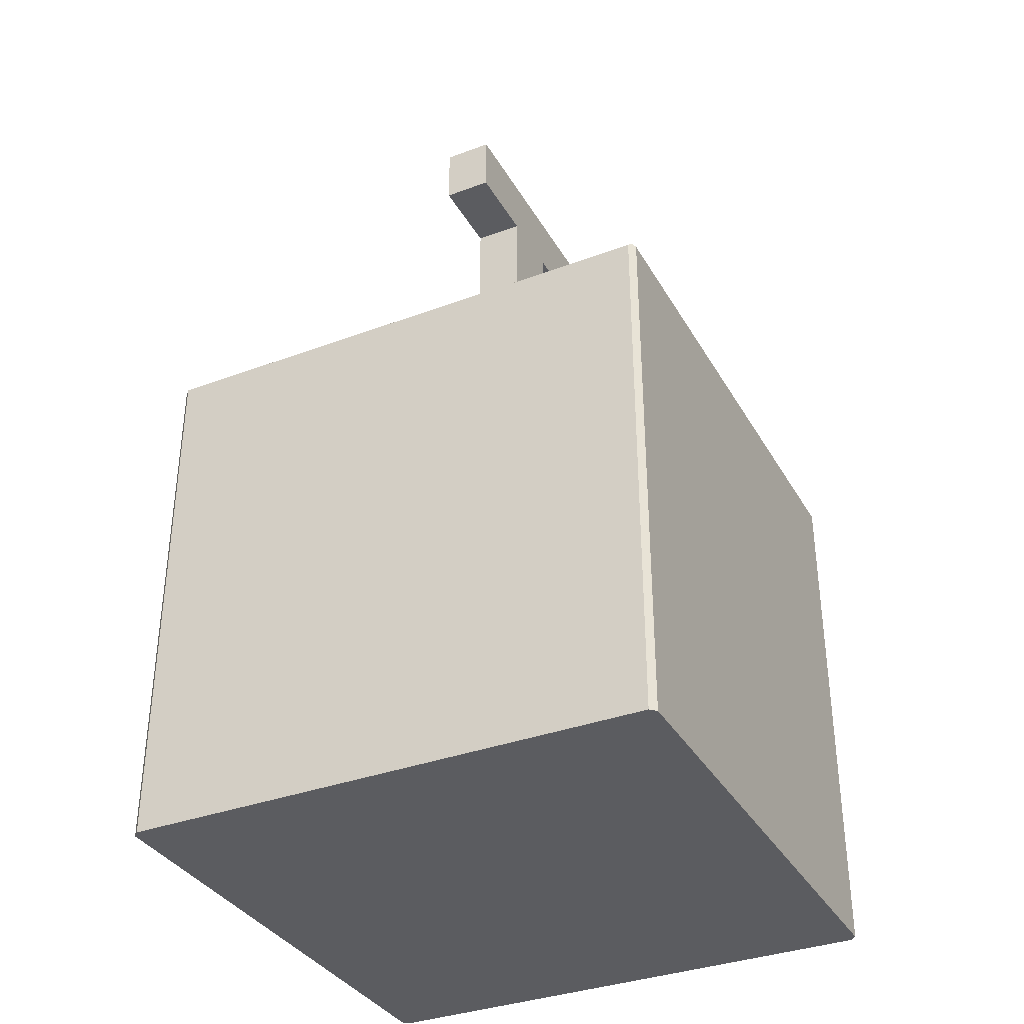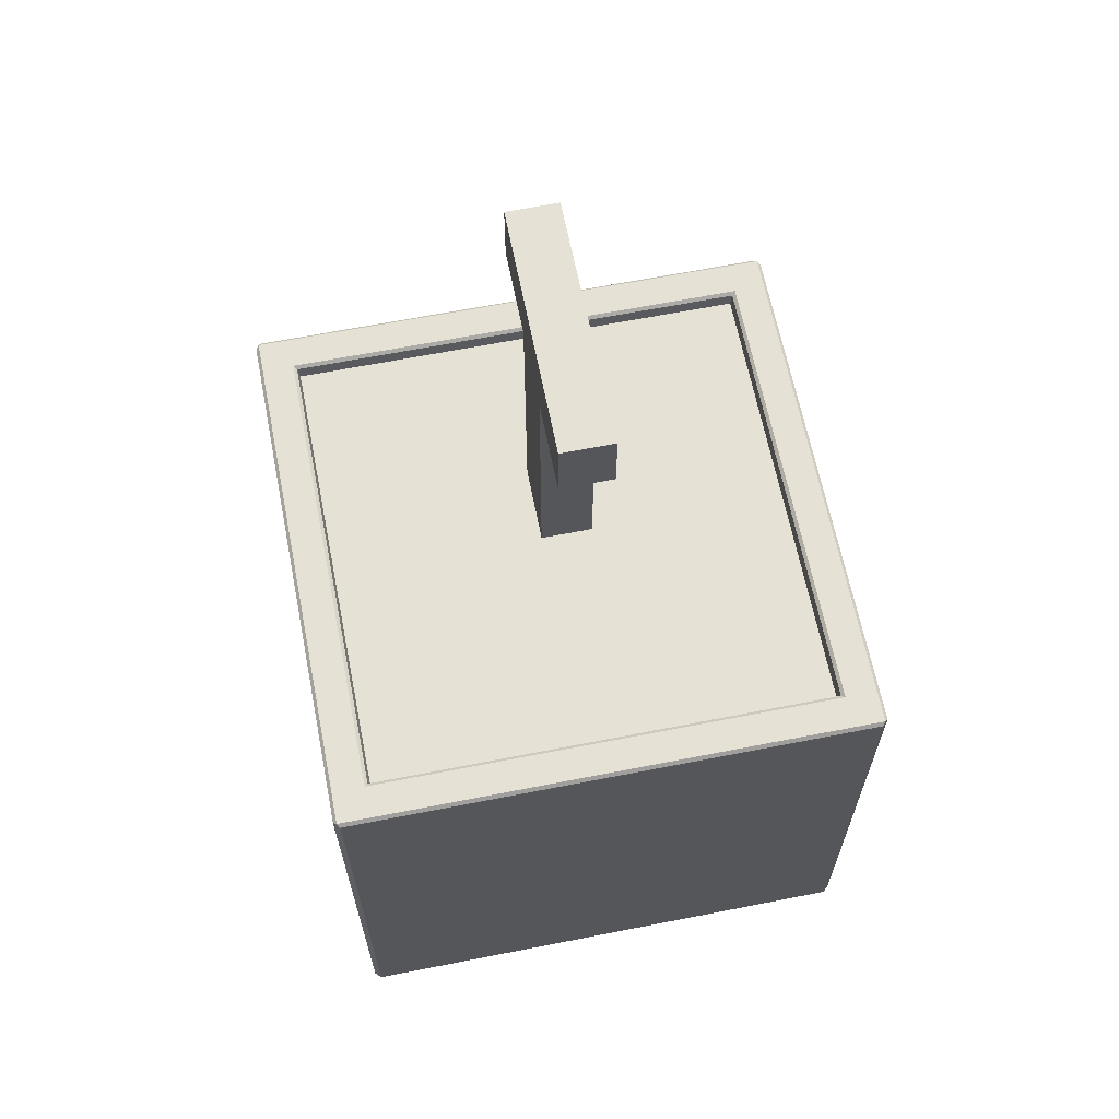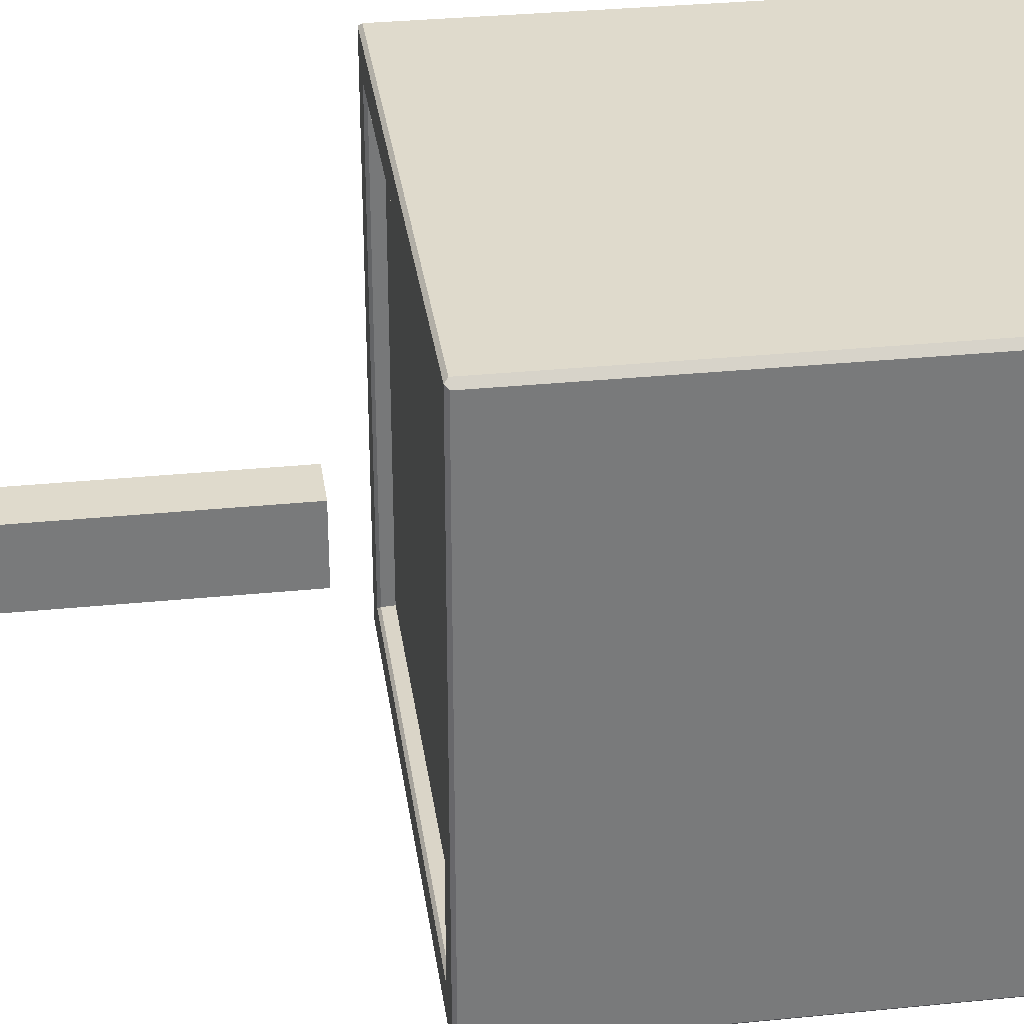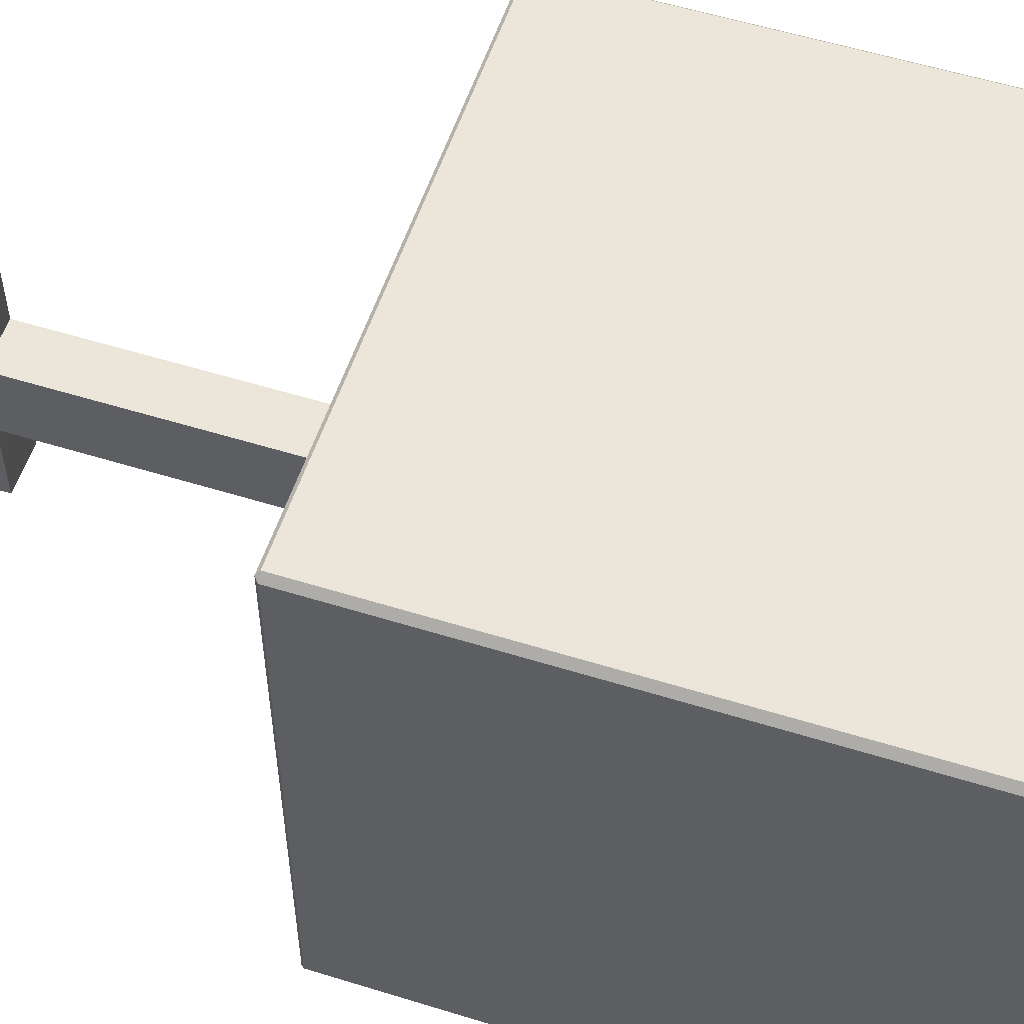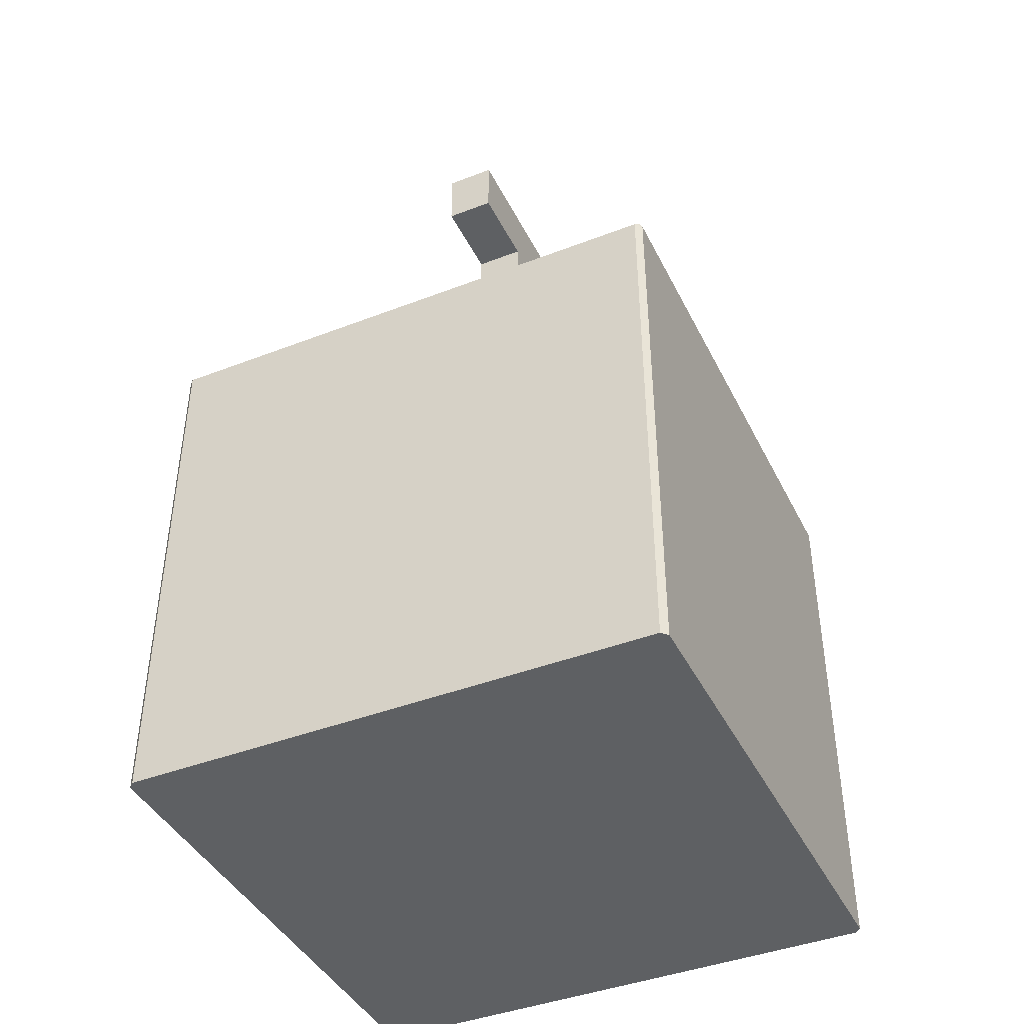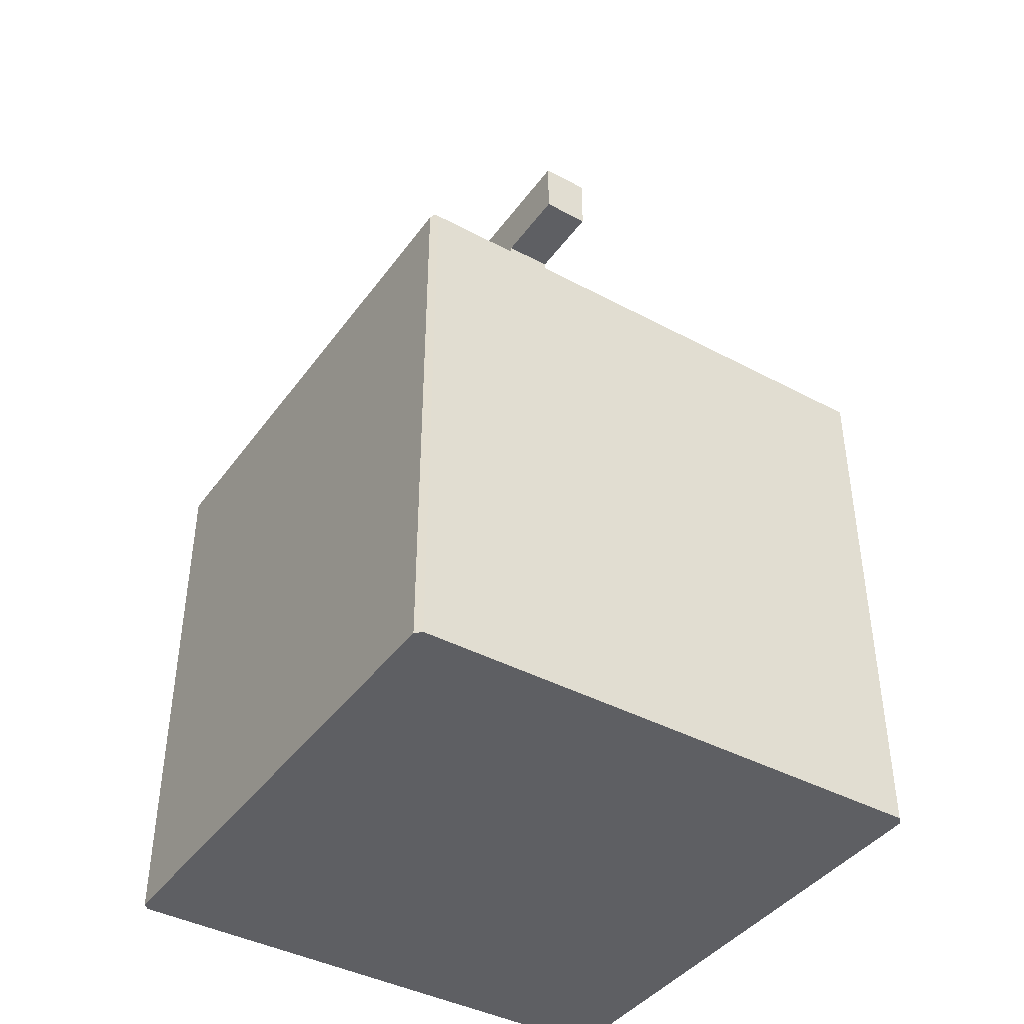
<metadata>
{"format":"obj","ext":"obj","renderer":"f3d","projection":"perspective","resolution":1024,"background":"white","views":[{"elev":-35.3,"azim":-153.7,"up":"+Y"},{"elev":64.5,"azim":168.8,"up":"+Y"},{"elev":32.5,"azim":-97.9,"up":"+Z"},{"elev":55.7,"azim":-71.9,"up":"+Z"},{"elev":-42.2,"azim":24.9,"up":"+Y"},{"elev":-41.4,"azim":147.1,"up":"+Y"}]}
</metadata>
<code>
o testcube_base_Cube
v 0.8507 1.946 -0.8507
v 0.8507 1.946 0.8507
v -0.8507 1.946 -0.8507
v -0.8507 1.946 0.8507
v 0.9878 2 0.9878
v -0.9878 2 0.9878
v 0.9878 2 -0.9878
v -0.9878 2 -0.9878
v 0.8705 2 0.8705
v 0.8582 1.99 0.8582
v -0.8582 1.99 0.8582
v -0.8705 2 0.8705
v 0.8705 2 -0.8705
v 0.8582 1.99 -0.8582
v -0.8582 1.99 -0.8582
v -0.8705 2 -0.8705
v 0.9775 0 -1
v 1 0 -0.9775
v 1 0 0.9775
v 0.9775 0 1
v -1 0 -0.9775
v -0.9775 0 -1
v -0.9775 0 1
v -1 0 0.9775
v 0.9775 1.988 1
v 1 1.988 0.9775
v -1 1.988 0.9775
v -0.9775 1.988 1
v 1 1.988 -0.9775
v 0.9775 1.988 -1
v -0.9775 1.988 -1
v -1 1.988 -0.9775
v -0.09259 2.208 0.1369
v -0.09259 3.417 0.1369
v -0.09259 2.208 -0.1369
v -0.09259 3.417 -0.1369
v 0.09259 2.208 0.1369
v 0.09259 3.417 0.1369
v 0.09259 2.208 -0.1369
v 0.09259 3.417 -0.1369
v -0.09259 3.18 0.1369
v -0.09259 3.18 -0.1369
v 0.09259 3.18 -0.1369
v 0.09259 3.18 0.1369
v -0.0927 3.18 0.4518
v -0.0927 3.417 0.4518
v 0.09248 3.417 0.4518
v 0.09248 3.18 0.4518
v -0.09259 3.417 -0.4477
v 0.09259 3.417 -0.4477
v -0.09259 3.18 -0.4477
v 0.09259 3.18 -0.4477
f 1 3 4 2
f 9 12 6 5
f 3 1 14 15
f 18 29 26 19
f 24 27 32 21
f 7 5 26 29
f 1 2 10 14
f 21 22 17 18 19 20 23 24
f 13 9 5 7
f 4 3 15 11
f 12 16 8 6
f 16 13 7 8
f 6 8 32 27
f 5 6 28 25
f 8 7 30 31
f 20 25 28 23
f 10 11 12 9
f 14 10 9 13
f 11 15 16 12
f 15 14 13 16
f 2 4 11 10
f 25 26 5
f 27 28 6
f 29 30 7
f 31 32 8
f 17 30 29 18
f 25 20 19 26
f 27 24 23 28
f 31 22 21 32
f 22 31 30 17
f 41 34 36 42
f 43 42 51 52
f 43 40 38 44
f 41 44 48 45
f 35 39 37 33
f 40 36 34 38
f 37 44 41 33
f 39 43 44 37
f 35 42 43 39
f 33 41 42 35
f 48 47 46 45
f 34 41 45 46
f 44 38 47 48
f 38 34 46 47
f 51 49 50 52
f 36 40 50 49
f 40 43 52 50
f 42 36 49 51

</code>
